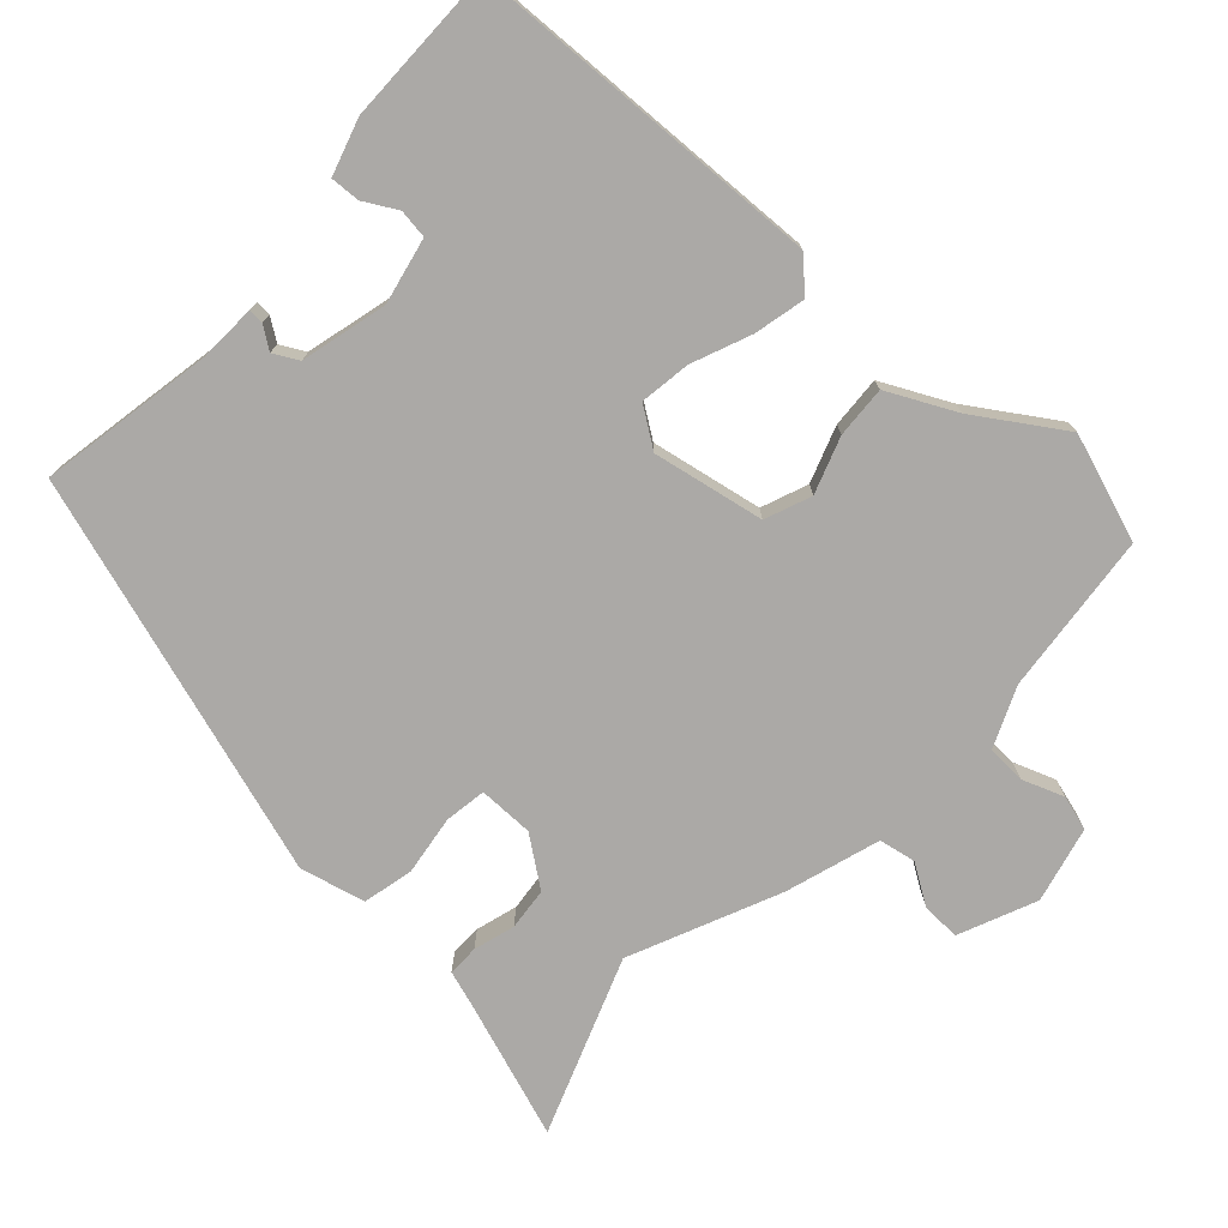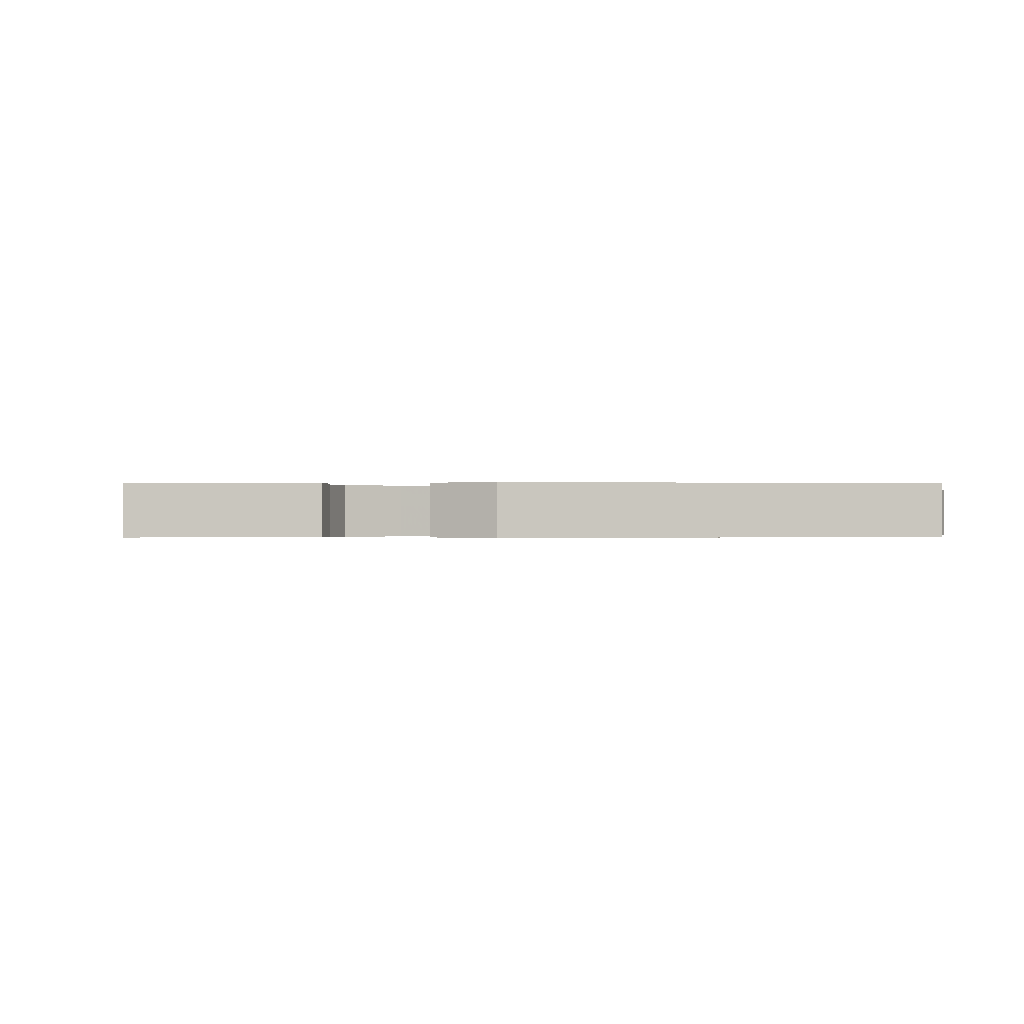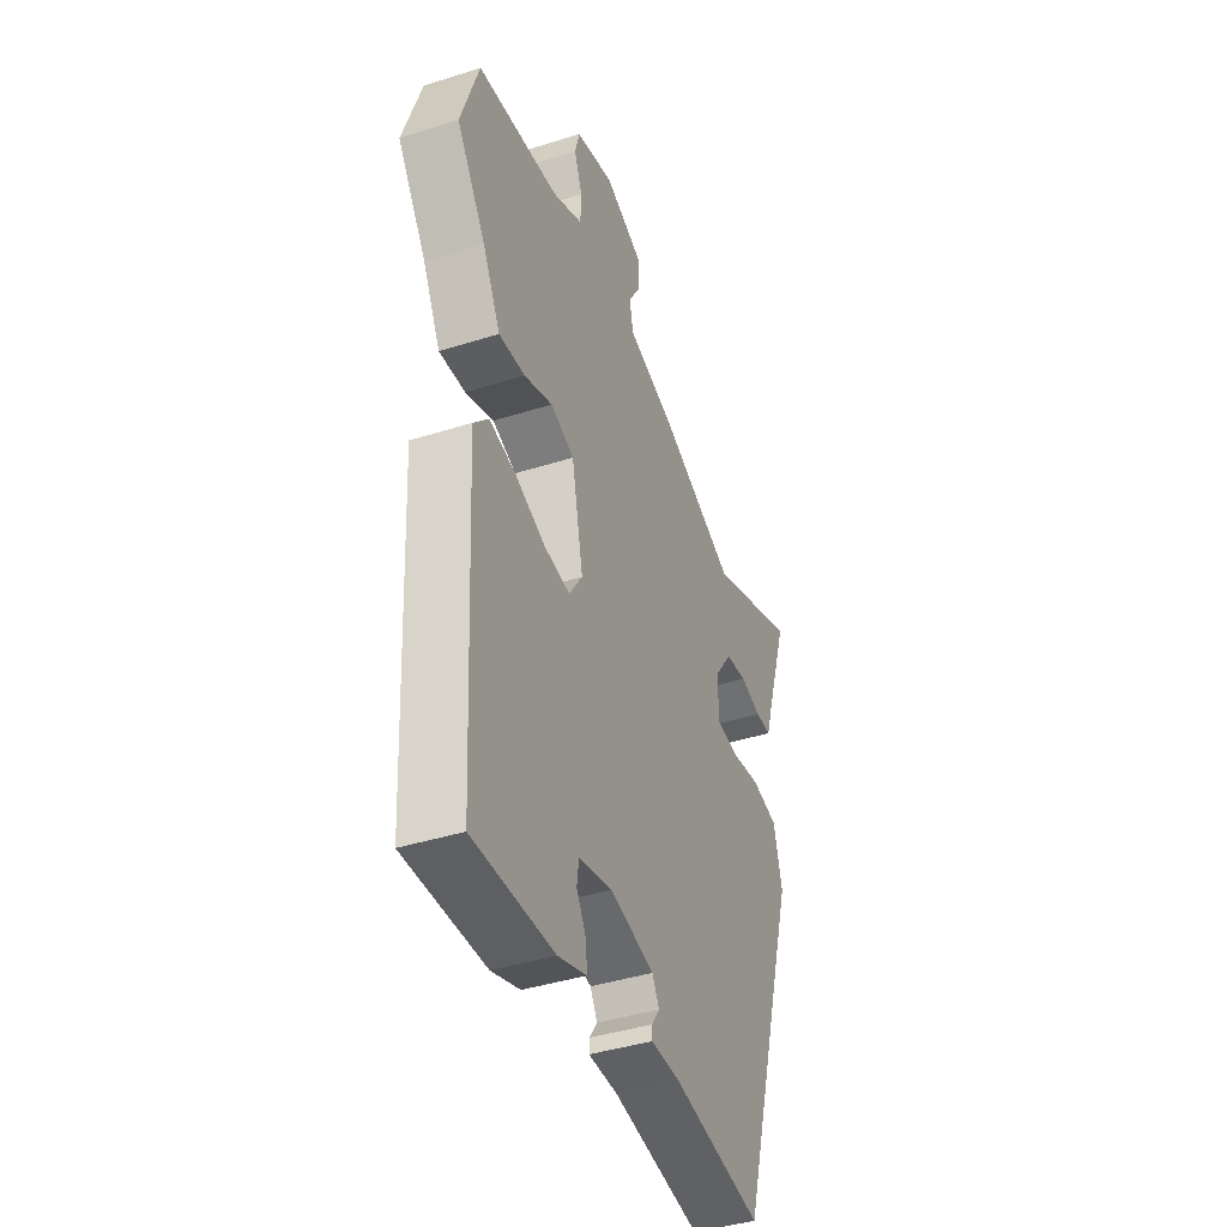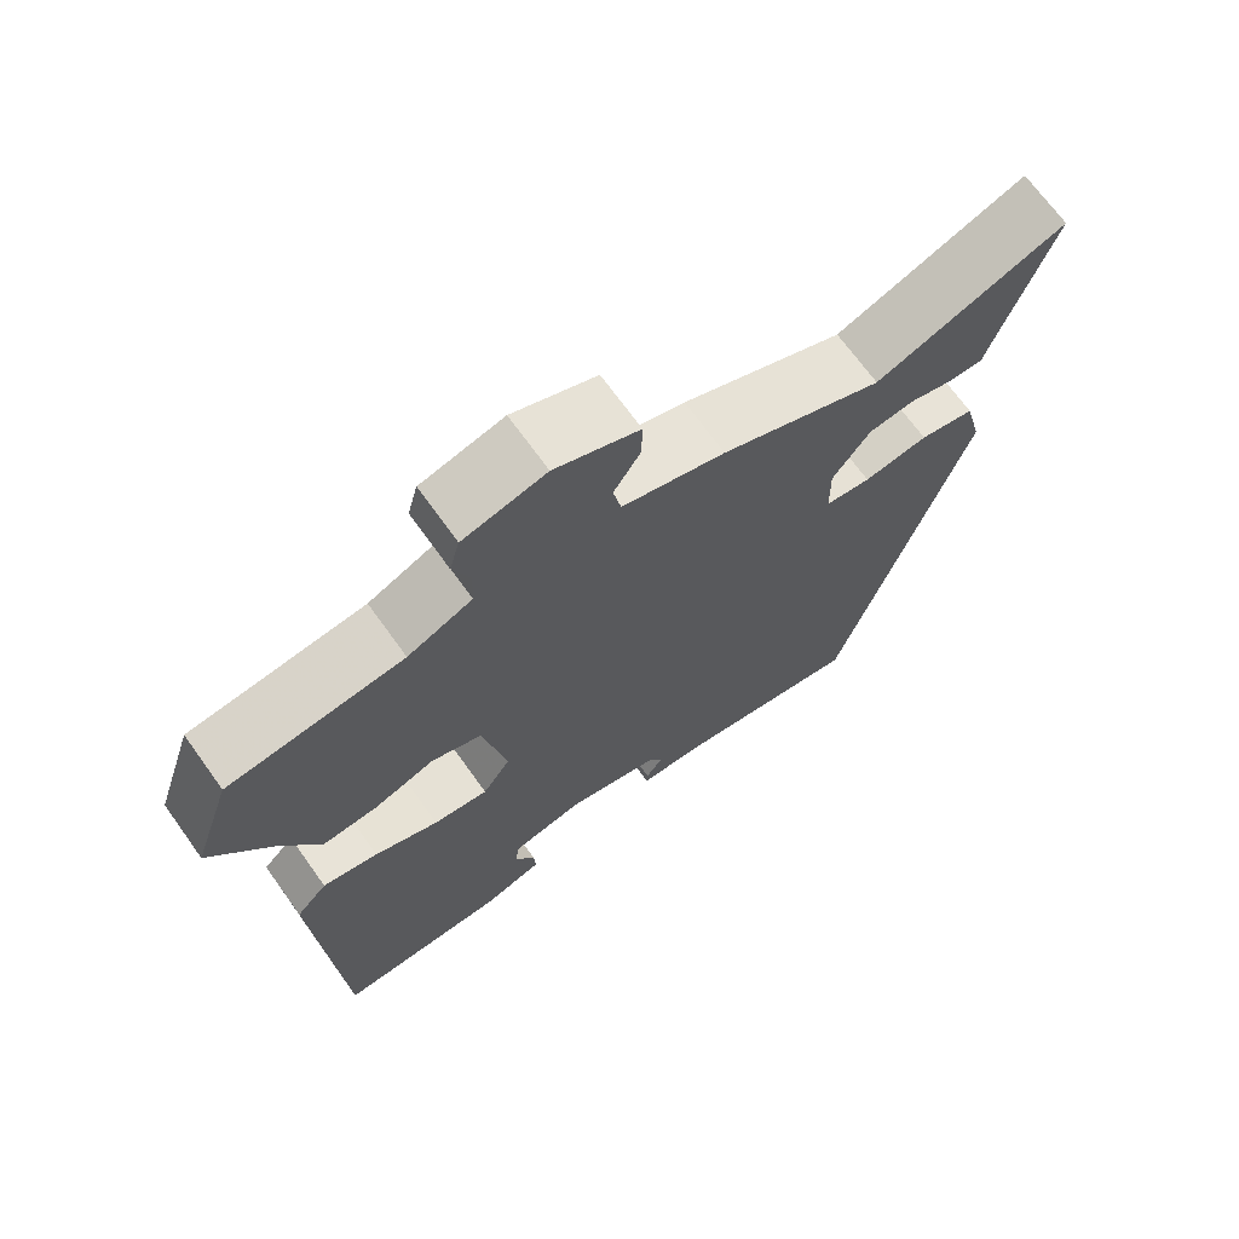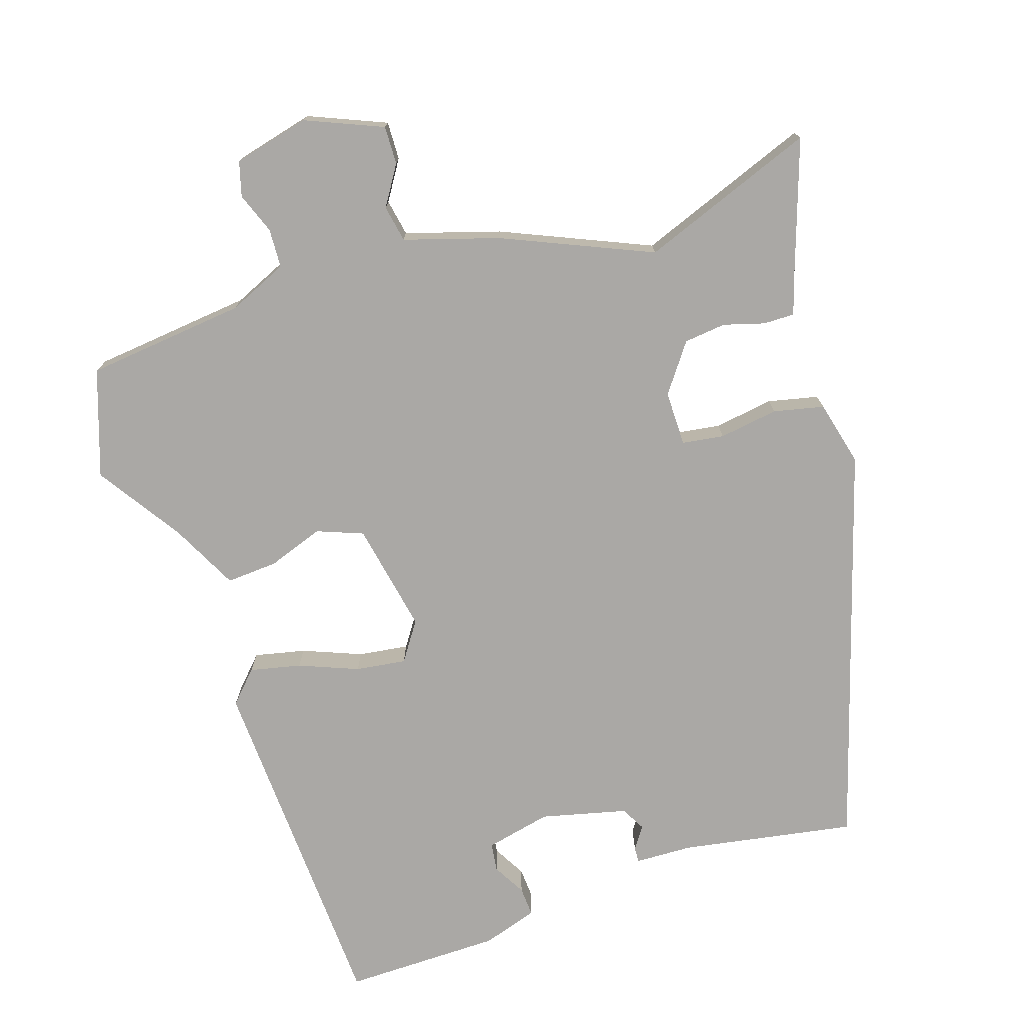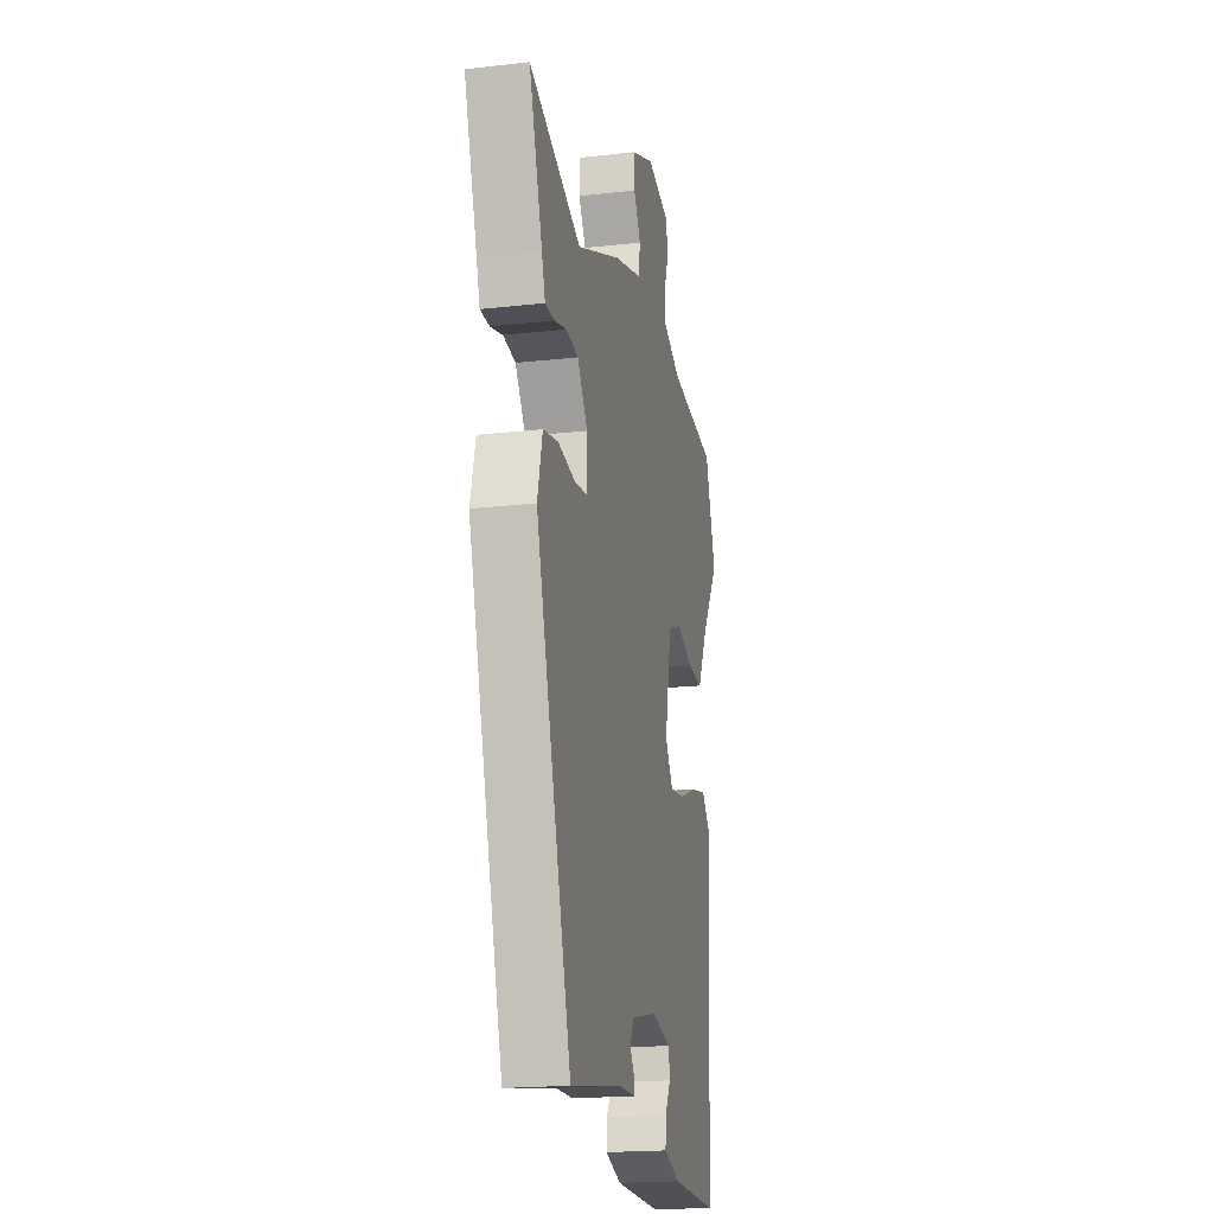
<metadata>
{"format":"obj","ext":"obj","renderer":"f3d","projection":"perspective","resolution":1024,"background":"white","views":[{"elev":-75.6,"azim":-133.4,"up":"+Y"},{"elev":-0.3,"azim":99.7,"up":"+Y"},{"elev":-41.0,"azim":-68.9,"up":"+Z"},{"elev":69.7,"azim":-35.7,"up":"+Z"},{"elev":-75.1,"azim":17.6,"up":"+Y"},{"elev":-19.4,"azim":101.9,"up":"+Z"}]}
</metadata>
<code>
v 0.325 0.07 0.432
v 0.567 0.07 0.526
v 0.505 0.07 0.338
v 0.489 0.07 0.286
v 0.446 0.07 0.286
v 0.389 0.07 0.302
v 0.331 0.07 0.295
v 0.283 0.07 0.228
v 0.284 0.07 0.152
v 0.342 0.07 0.144
v 0.424 0.07 0.157
v 0.494 0.07 0.142
v 0.517 0.07 0.052
v 0.352 0.07 -0.503
v 0.111 0.07 -0.463
v 0.031 0.07 -0.461
v 0.032 0.07 -0.44
v 0.053 0.07 -0.409
v 0.034 0.07 -0.375
v -0.085 0.07 -0.347
v -0.176 0.07 -0.368
v -0.181 0.07 -0.408
v -0.155 0.07 -0.453
v -0.152 0.07 -0.494
v -0.229 0.07 -0.519
v -0.447 0.07 -0.523
v -0.474 0.07 -0.031
v -0.434 0.07 0.012
v -0.363 0.07 -0.003
v -0.281 0.07 -0.035
v -0.211 0.07 -0.044
v -0.175 0.07 0.01
v -0.206 0.07 0.163
v -0.27 0.07 0.187
v -0.347 0.07 0.159
v -0.418 0.07 0.154
v -0.466 0.07 0.247
v -0.545 0.07 0.364
v -0.496 0.07 0.512
v -0.274 0.07 0.538
v -0.192 0.07 0.575
v -0.19 0.07 0.629
v -0.212 0.07 0.686
v -0.199 0.07 0.734
v -0.094 0.07 0.761
v 0.013 0.07 0.717
v 0.012 0.07 0.664
v -0.022 0.07 0.609
v -0.012 0.07 0.558
v 0.119 0.07 0.519
v 0.325 0 0.432
v 0.567 0 0.526
v 0.505 0 0.338
v 0.489 0 0.286
v 0.446 0 0.286
v 0.389 0 0.302
v 0.331 0 0.295
v 0.283 0 0.228
v 0.284 0 0.152
v 0.342 0 0.144
v 0.424 0 0.157
v 0.494 0 0.142
v 0.517 0 0.052
v 0.352 0 -0.503
v 0.111 0 -0.463
v 0.031 0 -0.461
v 0.032 0 -0.44
v 0.053 0 -0.409
v 0.034 0 -0.375
v -0.085 0 -0.347
v -0.176 0 -0.368
v -0.181 0 -0.408
v -0.155 0 -0.453
v -0.152 0 -0.494
v -0.229 0 -0.519
v -0.447 0 -0.523
v -0.474 0 -0.031
v -0.434 0 0.012
v -0.363 0 -0.003
v -0.281 0 -0.035
v -0.211 0 -0.044
v -0.175 0 0.01
v -0.206 0 0.163
v -0.27 0 0.187
v -0.347 0 0.159
v -0.418 0 0.154
v -0.466 0 0.247
v -0.545 0 0.364
v -0.496 0 0.512
v -0.274 0 0.538
v -0.192 0 0.575
v -0.19 0 0.629
v -0.212 0 0.686
v -0.199 0 0.734
v -0.094 0 0.761
v 0.013 0 0.717
v 0.012 0 0.664
v -0.022 0 0.609
v -0.012 0 0.558
v 0.119 0 0.519
f 49 50 1
f 46 47 48
f 45 46 48
f 44 45 48
f 43 44 48
f 42 43 48
f 41 42 48 49
f 40 41 49 1
f 39 40 1
f 38 39 1
f 37 38 1
f 36 37 1
f 35 36 1
f 34 35 1
f 28 29 30
f 27 28 30
f 26 27 30
f 25 26 30
f 25 30 31
f 22 23 24 25
f 25 31 32
f 22 25 32
f 21 22 32
f 15 16 17 18
f 15 18 19
f 14 15 19
f 13 14 19
f 12 13 19
f 11 12 19
f 10 11 19
f 9 10 19 20
f 3 4 5 6
f 3 6 7
f 2 3 7
f 1 2 7
f 34 1 7
f 33 34 7
f 20 21 32
f 9 20 32
f 8 9 32
f 7 8 32 33
f 51 100 99
f 98 97 96
f 98 96 95
f 98 95 94
f 98 94 93
f 98 93 92
f 99 98 92 91
f 51 99 91 90
f 51 90 89
f 51 89 88
f 51 88 87
f 51 87 86
f 51 86 85
f 51 85 84
f 80 79 78
f 80 78 77
f 80 77 76
f 80 76 75
f 81 80 75
f 75 74 73 72
f 82 81 75
f 82 75 72
f 82 72 71
f 68 67 66 65
f 69 68 65
f 69 65 64
f 69 64 63
f 69 63 62
f 69 62 61
f 69 61 60
f 70 69 60 59
f 56 55 54 53
f 57 56 53
f 57 53 52
f 57 52 51
f 57 51 84
f 57 84 83
f 82 71 70
f 82 70 59
f 82 59 58
f 83 82 58 57
f 1 51 52 2
f 2 52 53 3
f 3 53 54 4
f 4 54 55 5
f 5 55 56 6
f 6 56 57 7
f 7 57 58 8
f 8 58 59 9
f 9 59 60 10
f 10 60 61 11
f 11 61 62 12
f 12 62 63 13
f 13 63 64 14
f 14 64 65 15
f 15 65 66 16
f 16 66 67 17
f 17 67 68 18
f 18 68 69 19
f 19 69 70 20
f 20 70 71 21
f 21 71 72 22
f 22 72 73 23
f 23 73 74 24
f 24 74 75 25
f 25 75 76 26
f 26 76 77 27
f 27 77 78 28
f 28 78 79 29
f 29 79 80 30
f 30 80 81 31
f 31 81 82 32
f 32 82 83 33
f 33 83 84 34
f 34 84 85 35
f 35 85 86 36
f 36 86 87 37
f 37 87 88 38
f 38 88 89 39
f 39 89 90 40
f 40 90 91 41
f 41 91 92 42
f 42 92 93 43
f 43 93 94 44
f 44 94 95 45
f 45 95 96 46
f 46 96 97 47
f 47 97 98 48
f 48 98 99 49
f 49 99 100 50
f 50 100 51 1

</code>
